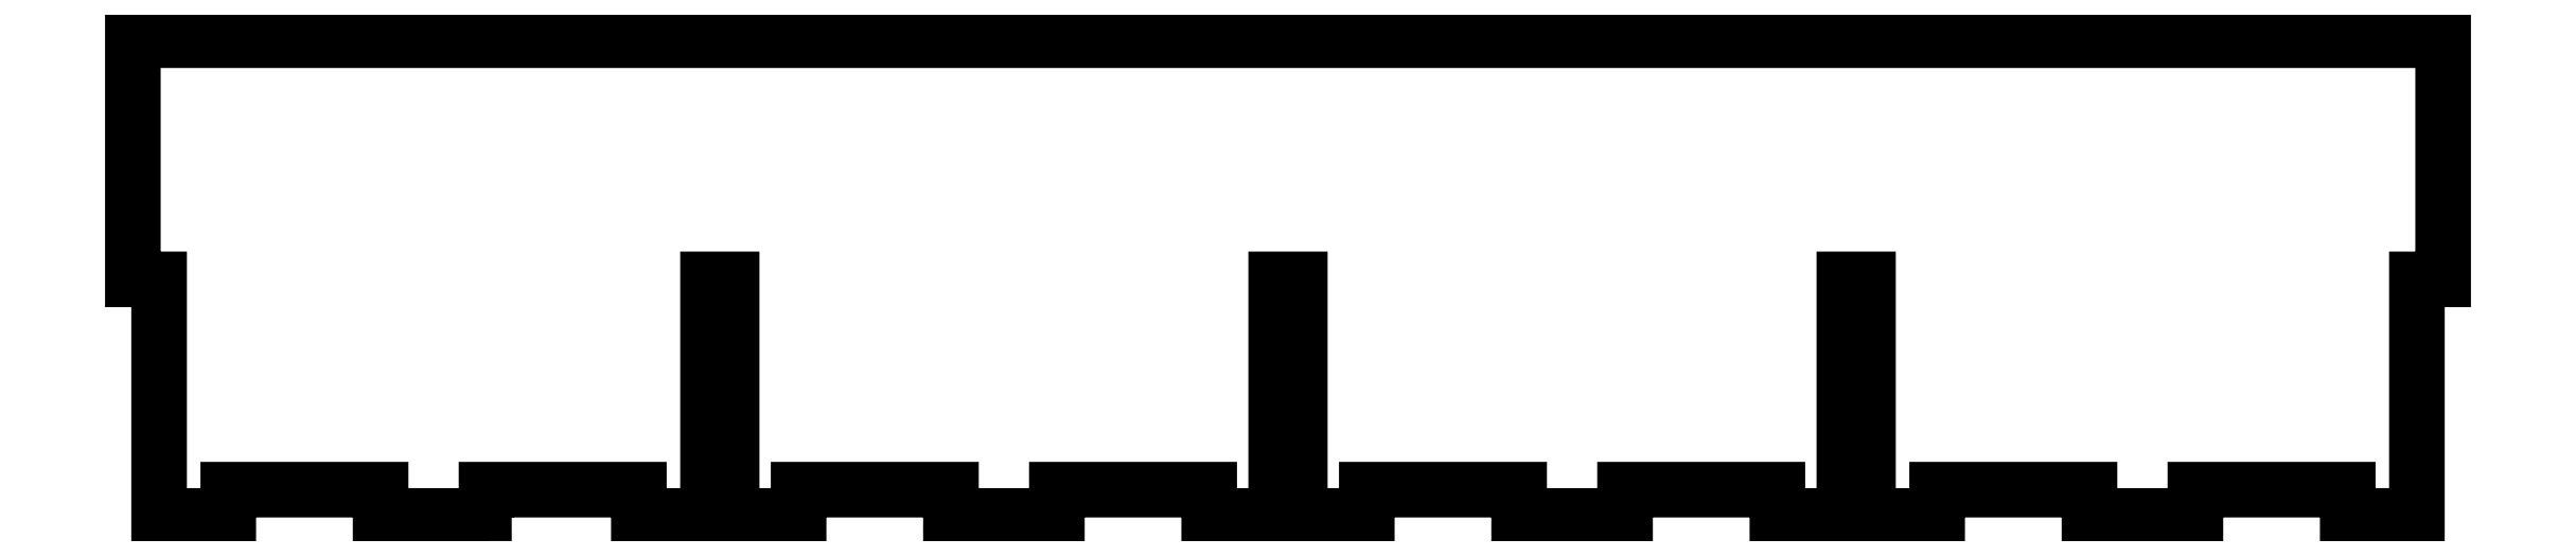
<metadata>
{"format":"dxf","ext":"dxf","renderer":"ezdxf+matplotlib","layout":"modelspace","background":"white","min_lineweight":24,"dpi":150}
</metadata>
<code>
0
SECTION
2
ENTITIES
0
LWPOLYLINE
8
0
90
52
70
1
43
0
10
-53.73
20
-22.92
10
-53.73
20
0
10
-56.27
20
0
10
-56.27
20
-22.92
10
-62.71
20
-22.92
10
-62.71
20
-20.38
10
-77.71
20
-20.38
10
-77.71
20
-22.92
10
-87.71
20
-22.92
10
-87.71
20
-20.38
10
-102.7
20
-20.38
10
-102.7
20
-22.92
10
-109.2
20
-22.92
10
-109.2
20
0
10
-111.7
20
0
10
-111.7
20
22.92
10
111.7
20
22.92
10
111.7
20
0
10
109.2
20
0
10
109.2
20
-22.92
10
102.7
20
-22.92
10
102.7
20
-20.38
10
87.71
20
-20.38
10
87.71
20
-22.92
10
77.71
20
-22.92
10
77.71
20
-20.38
10
62.71
20
-20.38
10
62.71
20
-22.92
10
56.27
20
-22.92
10
56.27
20
0
10
53.73
20
0
10
53.73
20
-22.92
10
47.5
20
-22.92
10
47.5
20
-20.38
10
32.5
20
-20.38
10
32.5
20
-22.92
10
22.5
20
-22.92
10
22.5
20
-20.38
10
7.5
20
-20.38
10
7.5
20
-22.92
10
1.27
20
-22.92
10
1.27
20
0
10
-1.27
20
0
10
-1.27
20
-22.92
10
-7.5
20
-22.92
10
-7.5
20
-20.38
10
-22.5
20
-20.38
10
-22.5
20
-22.92
10
-32.5
20
-22.92
10
-32.5
20
-20.38
10
-47.5
20
-20.38
10
-47.5
20
-22.92
0
LWPOLYLINE
8
0
90
52
70
1
43
0
10
-77.46
20
-23.18
10
-87.97
20
-23.18
10
-87.97
20
-20.64
10
-102.5
20
-20.64
10
-102.5
20
-23.18
10
-109.4
20
-23.18
10
-109.4
20
-0.254
10
-111.9
20
-0.254
10
-111.9
20
23.17
10
111.9
20
23.17
10
111.9
20
-0.254
10
109.4
20
-0.254
10
109.4
20
-23.18
10
102.5
20
-23.18
10
102.5
20
-20.63
10
87.97
20
-20.63
10
87.97
20
-23.18
10
77.46
20
-23.18
10
77.46
20
-20.63
10
62.97
20
-20.63
10
62.97
20
-23.18
10
56.02
20
-23.18
10
56.02
20
-0.254
10
53.98
20
-0.254
10
53.98
20
-23.18
10
47.25
20
-23.18
10
47.25
20
-20.63
10
32.75
20
-20.63
10
32.75
20
-23.18
10
22.25
20
-23.18
10
22.25
20
-20.63
10
7.754
20
-20.63
10
7.754
20
-23.18
10
1.016
20
-23.18
10
1.016
20
-0.254
10
-1.016
20
-0.254
10
-1.016
20
-23.18
10
-7.754
20
-23.18
10
-7.754
20
-20.64
10
-22.25
20
-20.64
10
-22.25
20
-23.18
10
-32.75
20
-23.18
10
-32.75
20
-20.64
10
-47.25
20
-20.64
10
-47.25
20
-23.18
10
-53.98
20
-23.18
10
-53.98
20
-0.254
10
-56.02
20
-0.254
10
-56.02
20
-23.18
10
-62.97
20
-23.18
10
-62.97
20
-20.64
10
-77.46
20
-20.64
0
ENDSEC
0
EOF

</code>
